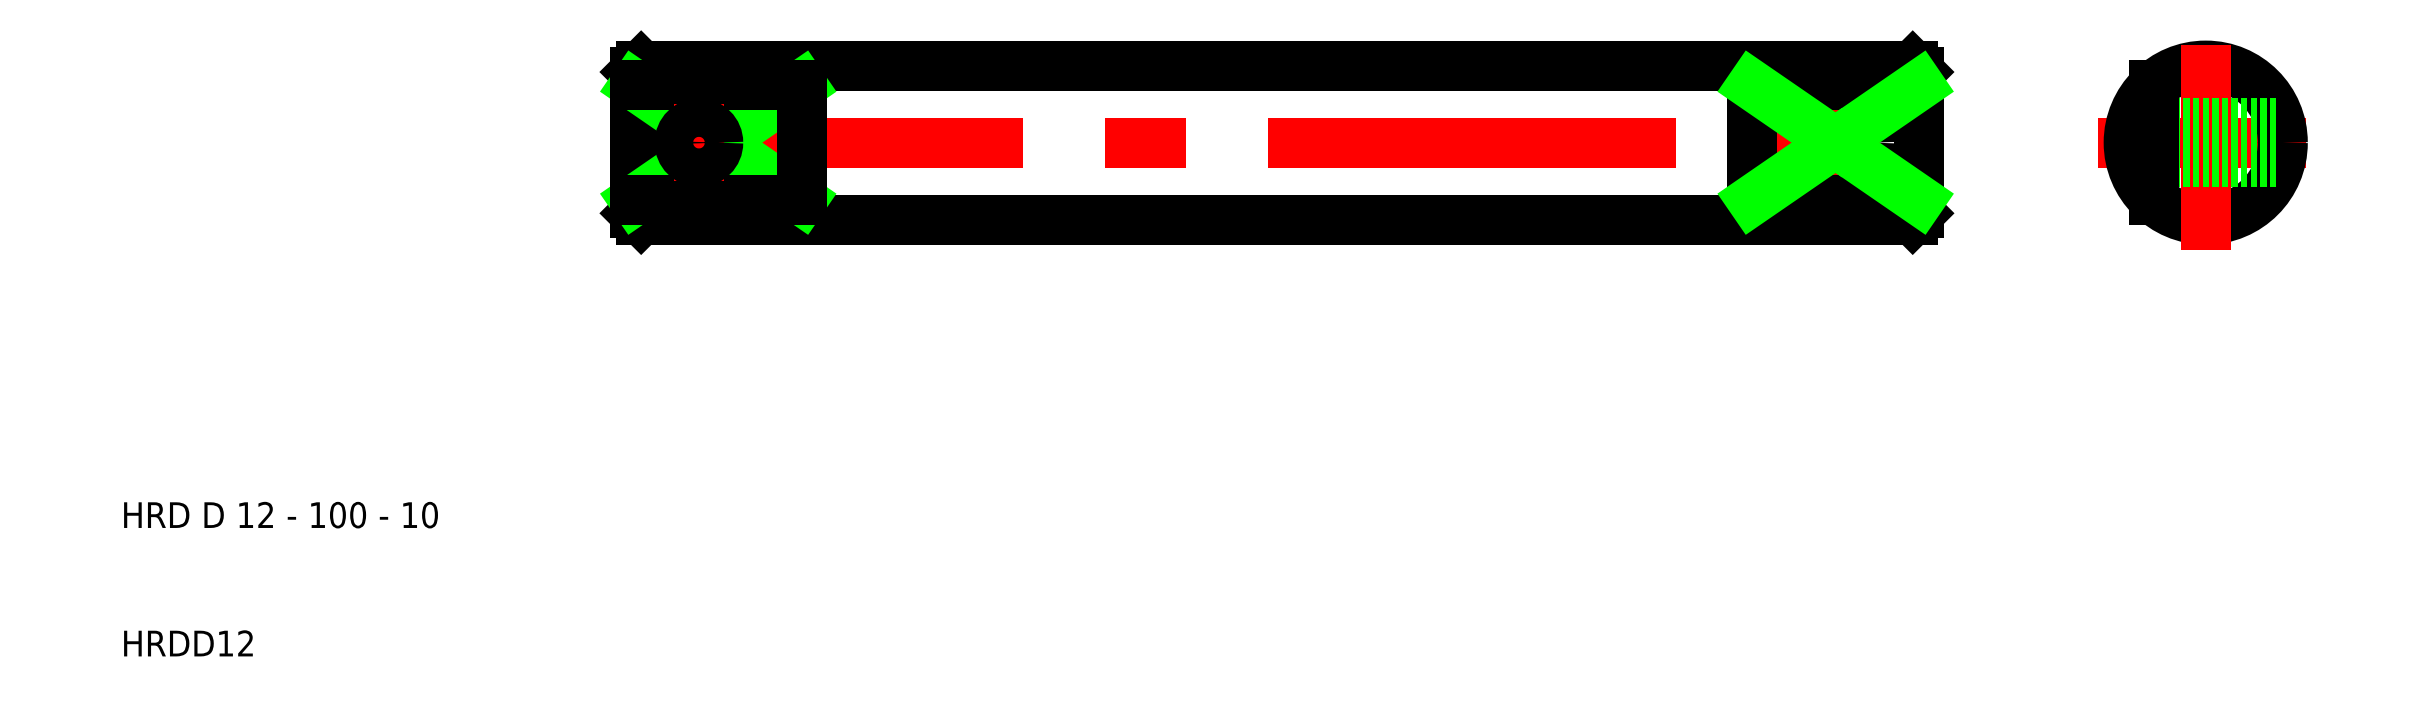
<metadata>
{"format":"dxf","ext":"dxf","renderer":"ezdxf+matplotlib","layout":"modelspace","background":"white","min_lineweight":24,"dpi":150}
</metadata>
<code>
0
SECTION
2
ENTITIES
0
LINE
8
CENTER
10
48.5
20
50
30
0
11
151.5
21
50
31
0
0
LINE
8
0
10
50.5
20
44
30
0
11
149.5
21
44
31
0
0
LINE
8
0
10
50.5
20
56
30
0
11
149.5
21
56
31
0
0
LINE
8
0
10
50
20
55.5
30
0
11
50.5
21
56
31
0
0
LINE
8
0
10
50.5
20
56
30
0
11
50.5
21
54.47
31
0
0
TEXT
8
0
10
10
20
10
30
0
40
2
1
HRDD12
0
TEXT
8
0
10
10
20
20
30
0
40
2
1
HRD D 12 - 100 - 10
0
LINE
8
0
10
50.5
20
44
30
0
11
50.5
21
45.53
31
0
0
LINE
8
0
10
50
20
44.5
30
0
11
50.5
21
44
31
0
0
LINE
8
0
10
50
20
50
30
0
11
50
21
44.5
31
0
0
LINE
8
0
10
50
20
50
30
0
11
50
21
55.5
31
0
0
LINE
8
0
10
150
20
55.5
30
0
11
149.5
21
56
31
0
0
LINE
8
0
10
149.5
20
56
30
0
11
149.5
21
54.47
31
0
0
CIRCLE
8
0
10
145
20
50
30
0
40
1.5
0
LINE
8
0
10
137
20
45.53
30
0
11
137
21
50
31
0
0
LINE
8
0
10
137
20
54.47
30
0
11
137
21
50
31
0
0
LINE
8
0
10
150
20
44.5
30
0
11
149.5
21
44
31
0
0
LINE
8
0
10
149.5
20
44
30
0
11
149.5
21
45.53
31
0
0
LINE
8
CENTER
10
145
20
47
30
0
11
145
21
53
31
0
0
LINE
8
0
10
150
20
50
30
0
11
150
21
44.5
31
0
0
LINE
8
0
10
150
20
50
30
0
11
150
21
55.5
31
0
0
LINE
8
CENTER
10
180.1
20
50
30
0
11
163.9
21
50
31
0
0
CIRCLE
8
0
10
172.3
20
50
30
0
40
6
0
LINE
8
CENTER
10
172.3
20
41.61
30
0
11
172.3
21
57.62
31
0
0
LINE
8
0
10
168.3
20
51.5
30
0
11
178.1
21
51.5
31
0
0
LINE
8
0
10
168.3
20
48.5
30
0
11
178.1
21
48.5
31
0
0
LINE
8
0
10
168.3
20
45.53
30
0
11
168.3
21
54.47
31
0
0
LINE
8
0
10
150
20
54.47
30
0
11
137
21
54.47
31
0
0
LINE
8
0
10
150
20
45.53
30
0
11
137
21
45.53
31
0
0
LINE
8
0
10
150
20
54.47
30
0
11
145.5
21
51.4
31
0
0
LINE
8
0
10
137
20
54.47
30
0
11
143.5
21
50
31
0
0
LINE
8
0
10
143.5
20
50
30
0
11
137
21
45.53
31
0
0
LINE
8
0
10
145.5
20
48.6
30
0
11
150
21
45.53
31
0
0
LINE
8
0
10
54.46
20
48.6
30
0
11
50
21
45.53
31
0
0
LINE
8
0
10
56.5
20
50
30
0
11
63
21
45.53
31
0
0
LINE
8
0
10
63
20
54.47
30
0
11
56.5
21
50
31
0
0
LINE
8
0
10
50
20
54.47
30
0
11
54.46
21
51.4
31
0
0
LINE
8
0
10
50
20
45.53
30
0
11
63
21
45.53
31
0
0
LINE
8
0
10
50
20
54.47
30
0
11
63
21
54.47
31
0
0
LINE
8
CENTER
10
55
20
47
30
0
11
55
21
53
31
0
0
LINE
8
0
10
63
20
54.47
30
0
11
63
21
50
31
0
0
LINE
8
0
10
63
20
45.53
30
0
11
63
21
50
31
0
0
CIRCLE
8
0
10
55
20
50
30
0
40
1.5
0
ENDSEC
0
EOF

</code>
